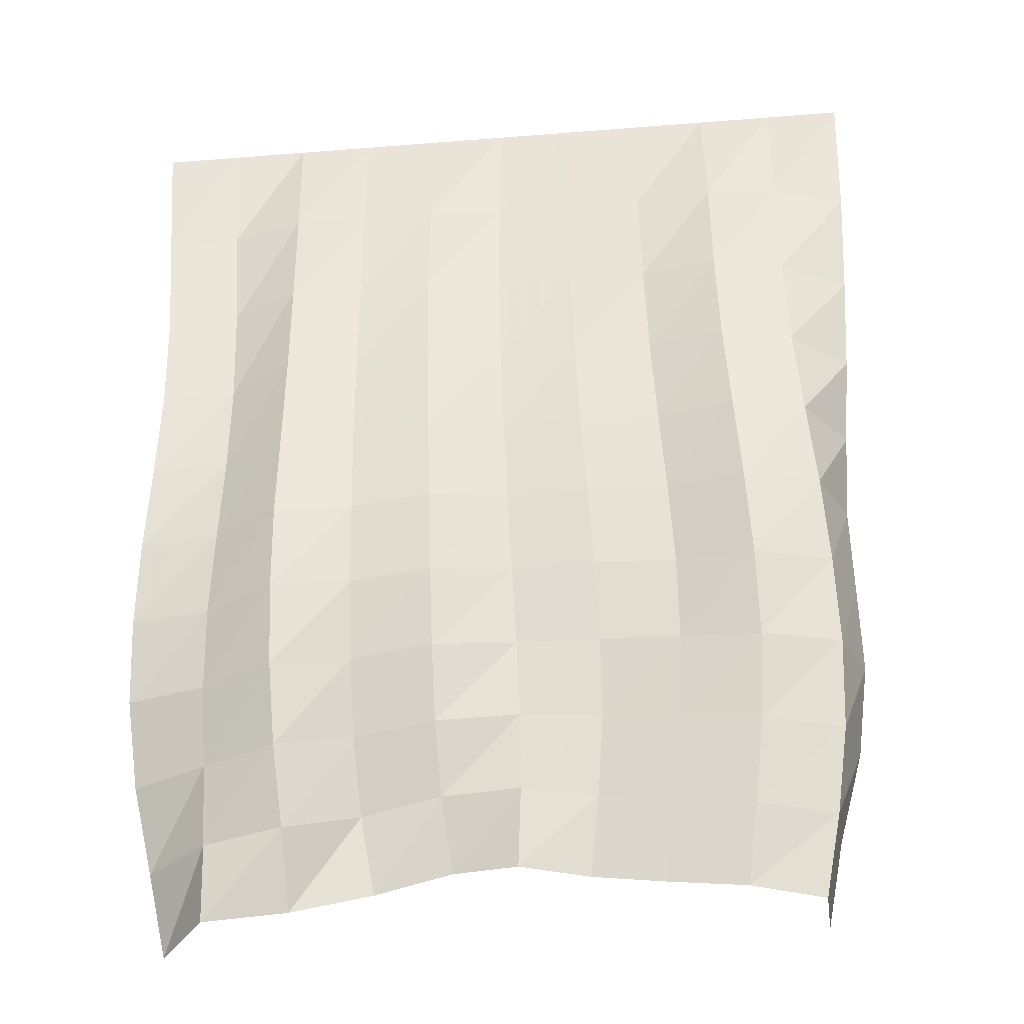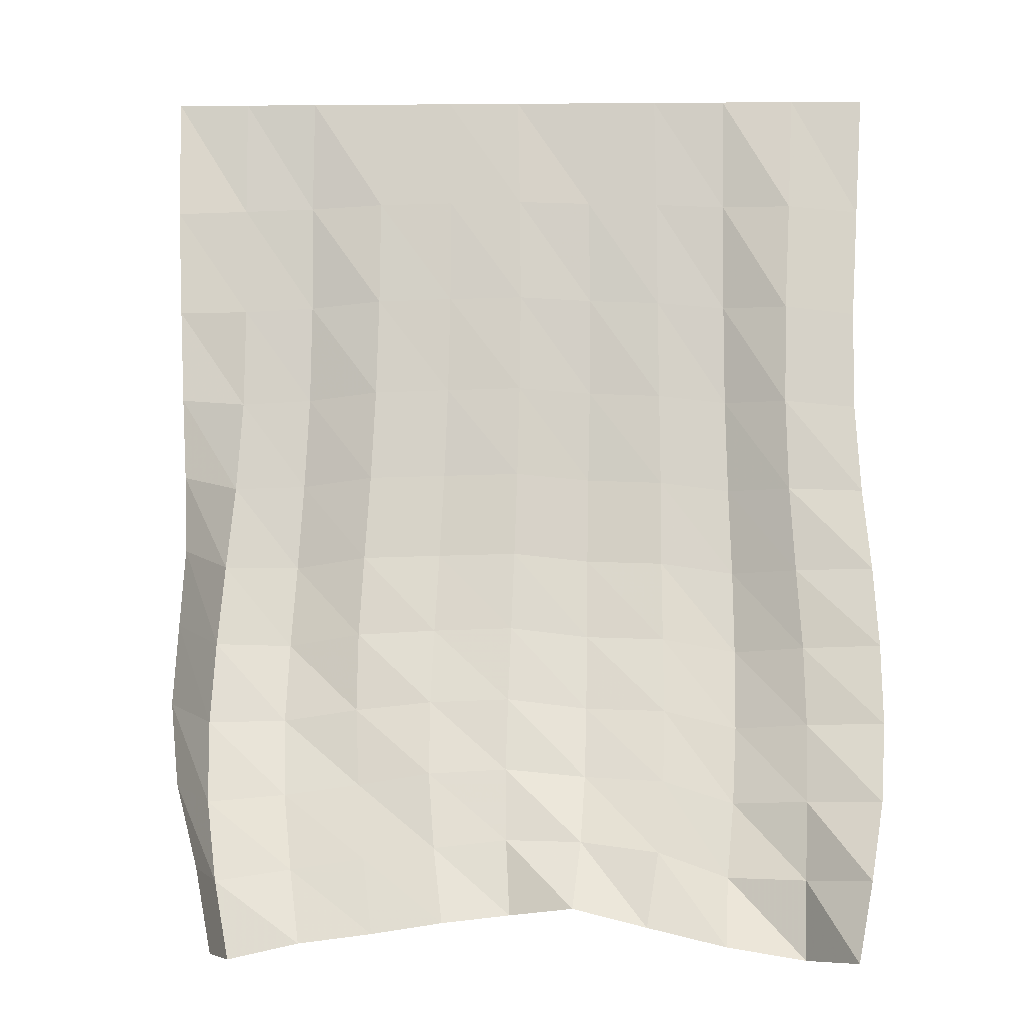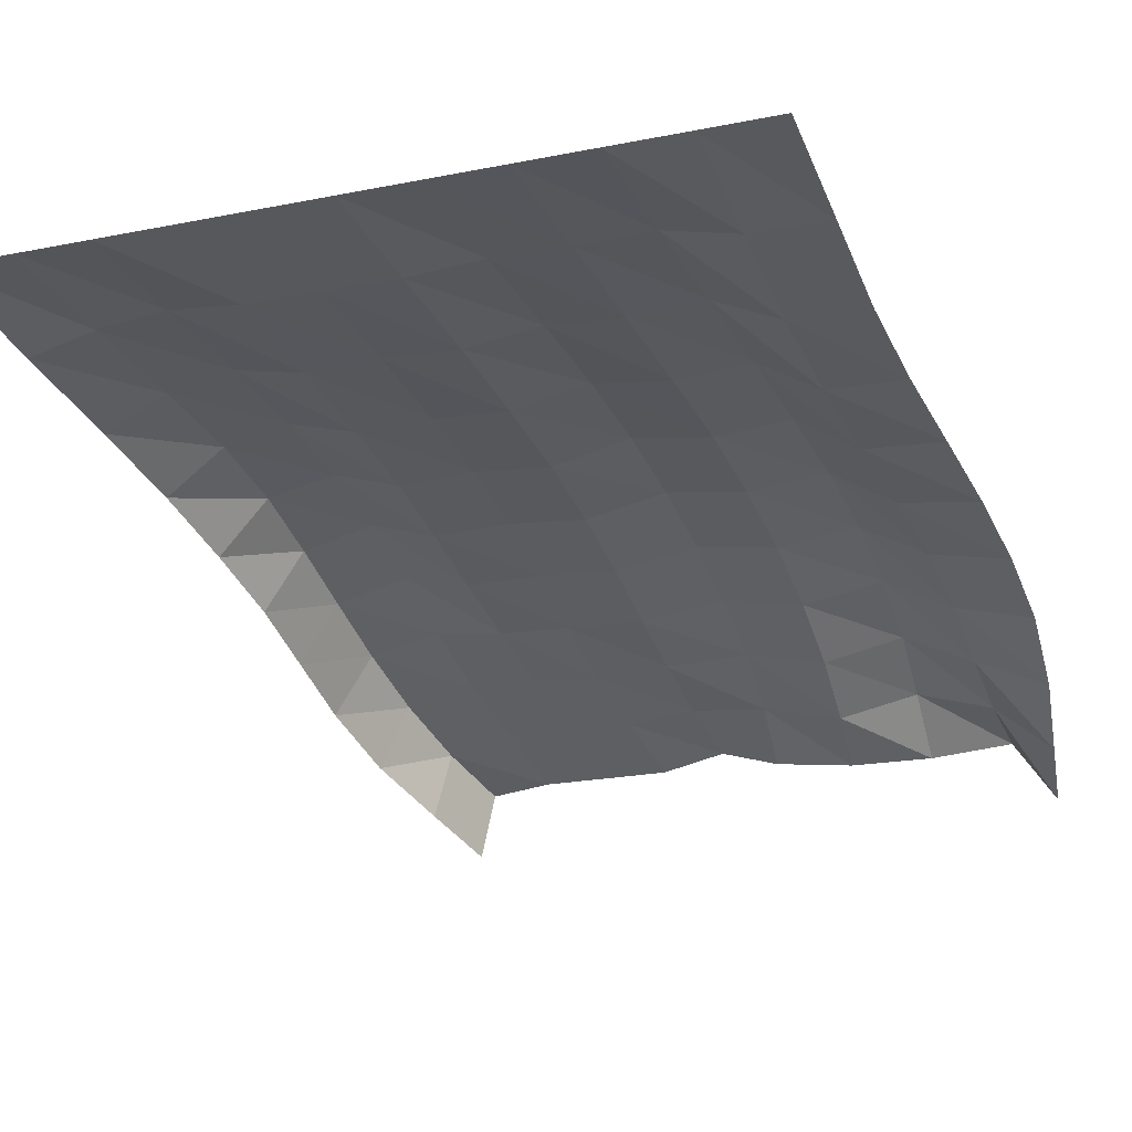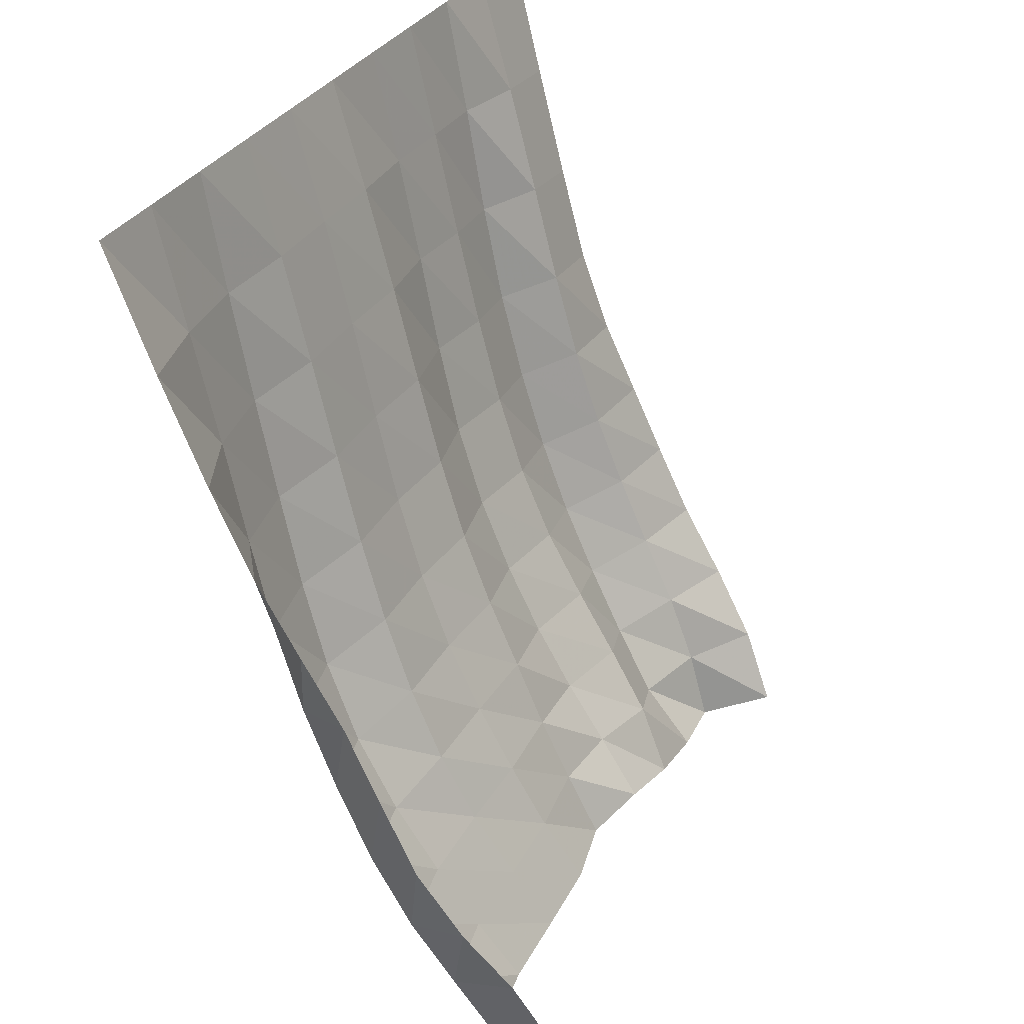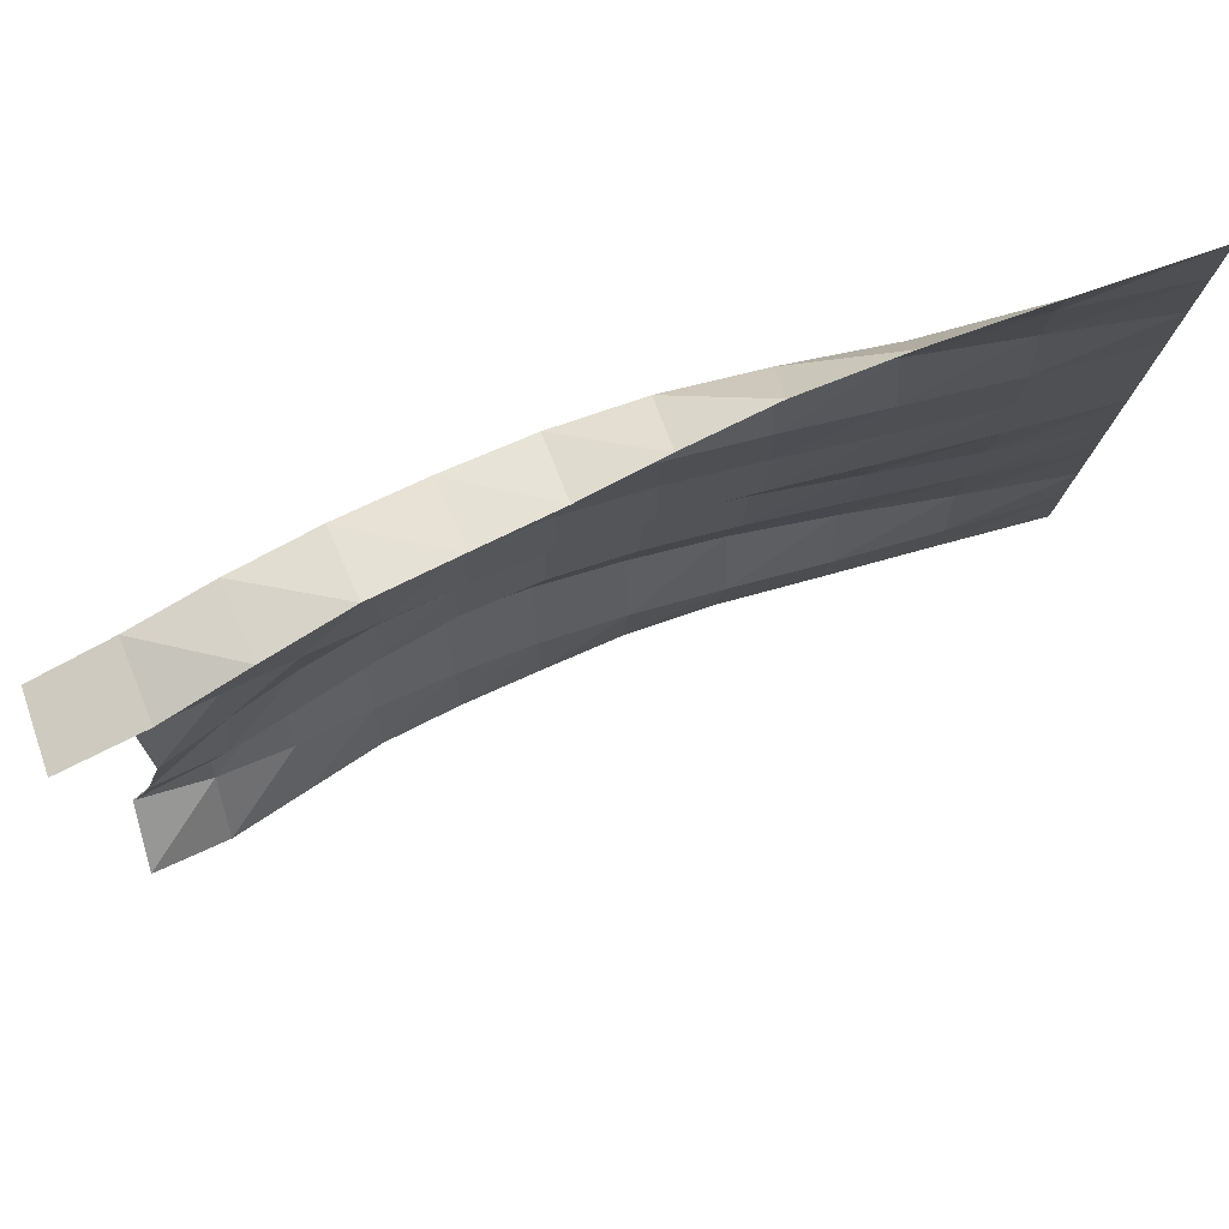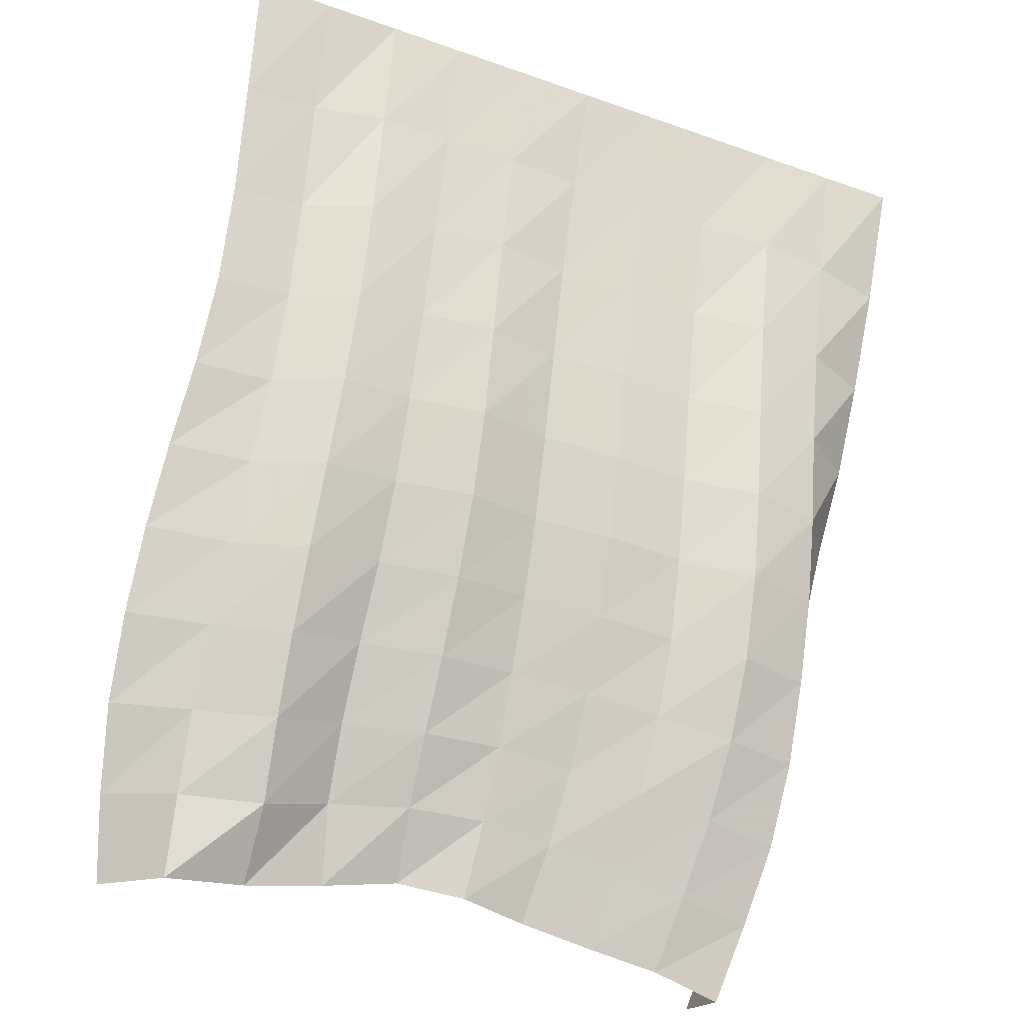
<metadata>
{"format":"obj","ext":"obj","renderer":"f3d","projection":"perspective","resolution":1024,"background":"white","views":[{"elev":-51.6,"azim":-175.1,"up":"+Z"},{"elev":3.3,"azim":3.1,"up":"+Z"},{"elev":-15.0,"azim":23.7,"up":"+Y"},{"elev":34.0,"azim":-62.5,"up":"+Z"},{"elev":-13.4,"azim":-91.8,"up":"+Y"},{"elev":-37.7,"azim":155.6,"up":"+Z"}]}
</metadata>
<code>
v  2.4e-05  6  -0.001225
v  0.5  6  -0.001976
v  1  6  -0.001865
v  1.5  6  -0.00176
v  2  6  -0.001686
v  2.5  6  -0.001649
v  3  6  -0.001676
v  3.5  6  -0.001728
v  4  6  -0.001817
v  4.5  5.999  -0.001929
v  5  6  -0.001243
v  0.03854  5.72  -0.8185
v  0.5131  5.82  -0.797
v  0.9976  5.863  -0.7787
v  1.509  5.807  -0.7529
v  2.022  5.806  -0.7422
v  2.524  5.8  -0.7348
v  3.025  5.839  -0.7474
v  3.518  5.834  -0.7571
v  4.001  5.85  -0.7767
v  4.471  5.751  -0.7767
v  4.957  5.763  -0.822
v  0.09516  5.47  -1.548
v  0.5341  5.666  -1.536
v  1.01  5.736  -1.509
v  1.513  5.633  -1.46
v  2.029  5.637  -1.444
v  2.54  5.62  -1.433
v  3.04  5.698  -1.458
v  3.528  5.675  -1.474
v  4.003  5.719  -1.512
v  4.44  5.533  -1.504
v  4.918  5.546  -1.559
v  0.1512  5.233  -2.177
v  0.5339  5.523  -2.207
v  1.007  5.601  -2.182
v  1.505  5.47  -2.119
v  2.024  5.482  -2.102
v  2.54  5.451  -2.088
v  3.041  5.566  -2.128
v  3.539  5.52  -2.143
v  4.011  5.581  -2.195
v  4.429  5.348  -2.176
v  4.916  5.362  -2.219
v  0.2134  4.979  -2.717
v  0.5027  5.359  -2.812
v  0.9844  5.452  -2.801
v  1.483  5.304  -2.727
v  2.009  5.322  -2.712
v  2.533  5.284  -2.695
v  3.035  5.416  -2.748
v  3.551  5.361  -2.76
v  4.031  5.425  -2.822
v  4.449  5.179  -2.789
v  4.955  5.166  -2.803
v  0.263  4.727  -3.215
v  0.4622  5.154  -3.361
v  0.9583  5.277  -3.376
v  1.457  5.124  -3.287
v  1.989  5.141  -3.27
v  2.522  5.101  -3.251
v  3.033  5.232  -3.315
v  3.556  5.177  -3.323
v  4.057  5.257  -3.398
v  4.488  5.005  -3.351
v  5.009  4.945  -3.331
v  0.2591  4.484  -3.708
v  0.436  4.919  -3.883
v  0.9374  5.053  -3.909
v  1.438  4.925  -3.81
v  1.97  4.928  -3.779
v  2.51  4.892  -3.755
v  3.036  5.014  -3.828
v  3.566  4.953  -3.834
v  4.069  5.058  -3.934
v  4.528  4.811  -3.872
v  5.044  4.72  -3.842
v  0.2563  4.233  -4.21
v  0.4272  4.67  -4.398
v  0.9376  4.777  -4.4
v  1.447  4.711  -4.311
v  1.963  4.687  -4.249
v  2.501  4.67  -4.223
v  3.037  4.771  -4.298
v  3.574  4.69  -4.298
v  4.068  4.825  -4.437
v  4.541  4.591  -4.371
v  5.05  4.468  -4.343
v  0.345  3.948  -4.706
v  0.4628  4.403  -4.904
v  0.9771  4.489  -4.868
v  1.488  4.476  -4.792
v  1.974  4.437  -4.703
v  2.496  4.462  -4.673
v  3.034  4.505  -4.728
v  3.566  4.407  -4.736
v  4.043  4.566  -4.912
v  4.527  4.348  -4.854
v  5.009  4.149  -4.814
v  0.5197  3.676  -5.204
v  0.5563  4.139  -5.392
v  1.055  4.222  -5.327
v  1.551  4.208  -5.244
v  2.027  4.203  -5.166
v  2.511  4.251  -5.116
v  3.013  4.217  -5.117
v  3.53  4.122  -5.163
v  3.999  4.281  -5.361
v  4.512  4.144  -5.344
v  4.916  3.825  -5.273
v  0.647  3.451  -5.713
v  0.6763  3.913  -5.868
v  1.143  3.951  -5.764
v  1.633  3.947  -5.693
v  2.101  3.942  -5.613
v  2.545  4.033  -5.576
v  2.966  3.916  -5.5
v  3.456  3.888  -5.613
v  3.977  3.921  -5.744
v  4.503  3.995  -5.846
v  4.814  3.584  -5.757
f 1 2 13
f 1 13 12
f 2 3 14
f 2 14 13
f 3 4 15
f 3 15 14
f 4 5 16
f 4 16 15
f 5 6 17
f 5 17 16
f 6 7 18
f 6 18 17
f 7 8 19
f 7 19 18
f 8 9 20
f 8 20 19
f 9 10 21
f 9 21 20
f 10 11 22
f 10 22 21
f 12 13 24
f 12 24 23
f 13 14 25
f 13 25 24
f 14 15 26
f 14 26 25
f 15 16 27
f 15 27 26
f 16 17 28
f 16 28 27
f 17 18 29
f 17 29 28
f 18 19 30
f 18 30 29
f 19 20 31
f 19 31 30
f 20 21 32
f 20 32 31
f 21 22 33
f 21 33 32
f 23 24 35
f 23 35 34
f 24 25 36
f 24 36 35
f 25 26 37
f 25 37 36
f 26 27 38
f 26 38 37
f 27 28 39
f 27 39 38
f 28 29 40
f 28 40 39
f 29 30 41
f 29 41 40
f 30 31 42
f 30 42 41
f 31 32 43
f 31 43 42
f 32 33 44
f 32 44 43
f 34 35 46
f 34 46 45
f 35 36 47
f 35 47 46
f 36 37 48
f 36 48 47
f 37 38 49
f 37 49 48
f 38 39 50
f 38 50 49
f 39 40 51
f 39 51 50
f 40 41 52
f 40 52 51
f 41 42 53
f 41 53 52
f 42 43 54
f 42 54 53
f 43 44 55
f 43 55 54
f 45 46 57
f 45 57 56
f 46 47 58
f 46 58 57
f 47 48 59
f 47 59 58
f 48 49 60
f 48 60 59
f 49 50 61
f 49 61 60
f 50 51 62
f 50 62 61
f 51 52 63
f 51 63 62
f 52 53 64
f 52 64 63
f 53 54 65
f 53 65 64
f 54 55 66
f 54 66 65
f 56 57 68
f 56 68 67
f 57 58 69
f 57 69 68
f 58 59 70
f 58 70 69
f 59 60 71
f 59 71 70
f 60 61 72
f 60 72 71
f 61 62 73
f 61 73 72
f 62 63 74
f 62 74 73
f 63 64 75
f 63 75 74
f 64 65 76
f 64 76 75
f 65 66 77
f 65 77 76
f 67 68 79
f 67 79 78
f 68 69 80
f 68 80 79
f 69 70 81
f 69 81 80
f 70 71 82
f 70 82 81
f 71 72 83
f 71 83 82
f 72 73 84
f 72 84 83
f 73 74 85
f 73 85 84
f 74 75 86
f 74 86 85
f 75 76 87
f 75 87 86
f 76 77 88
f 76 88 87
f 78 79 90
f 78 90 89
f 79 80 91
f 79 91 90
f 80 81 92
f 80 92 91
f 81 82 93
f 81 93 92
f 82 83 94
f 82 94 93
f 83 84 95
f 83 95 94
f 84 85 96
f 84 96 95
f 85 86 97
f 85 97 96
f 86 87 98
f 86 98 97
f 87 88 99
f 87 99 98
f 89 90 101
f 89 101 100
f 90 91 102
f 90 102 101
f 91 92 103
f 91 103 102
f 92 93 104
f 92 104 103
f 93 94 105
f 93 105 104
f 94 95 106
f 94 106 105
f 95 96 107
f 95 107 106
f 96 97 108
f 96 108 107
f 97 98 109
f 97 109 108
f 98 99 110
f 98 110 109
f 100 101 112
f 100 112 111
f 101 102 113
f 101 113 112
f 102 103 114
f 102 114 113
f 103 104 115
f 103 115 114
f 104 105 116
f 104 116 115
f 105 106 117
f 105 117 116
f 106 107 118
f 106 118 117
f 107 108 119
f 107 119 118
f 108 109 120
f 108 120 119
f 109 110 121
f 109 121 120

</code>
